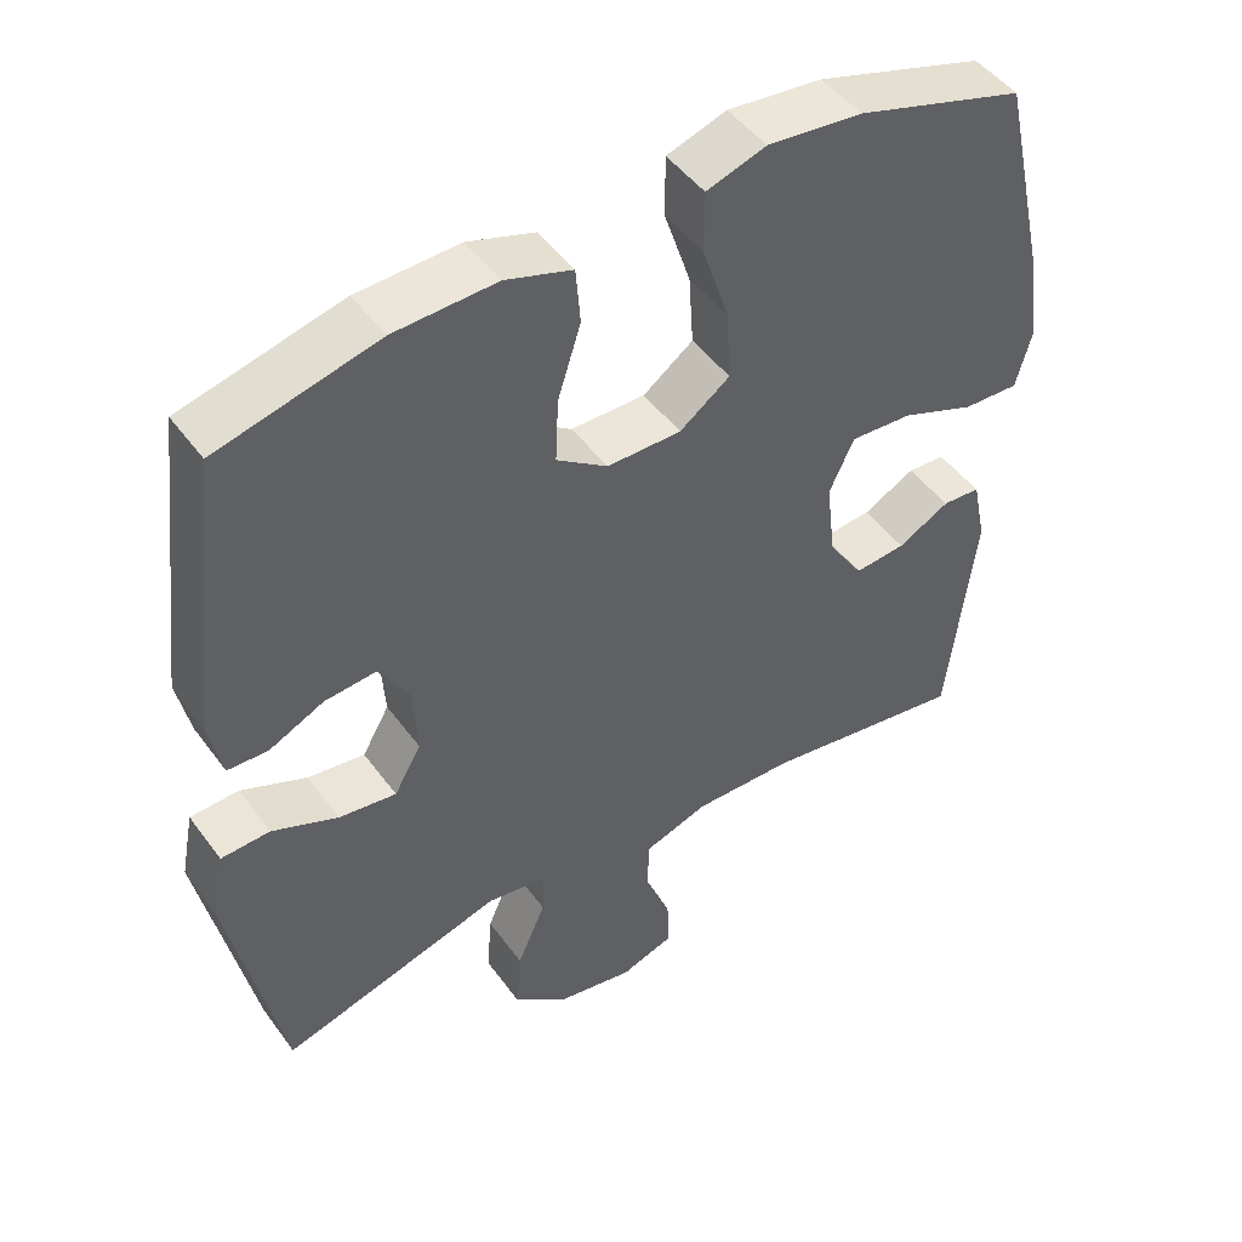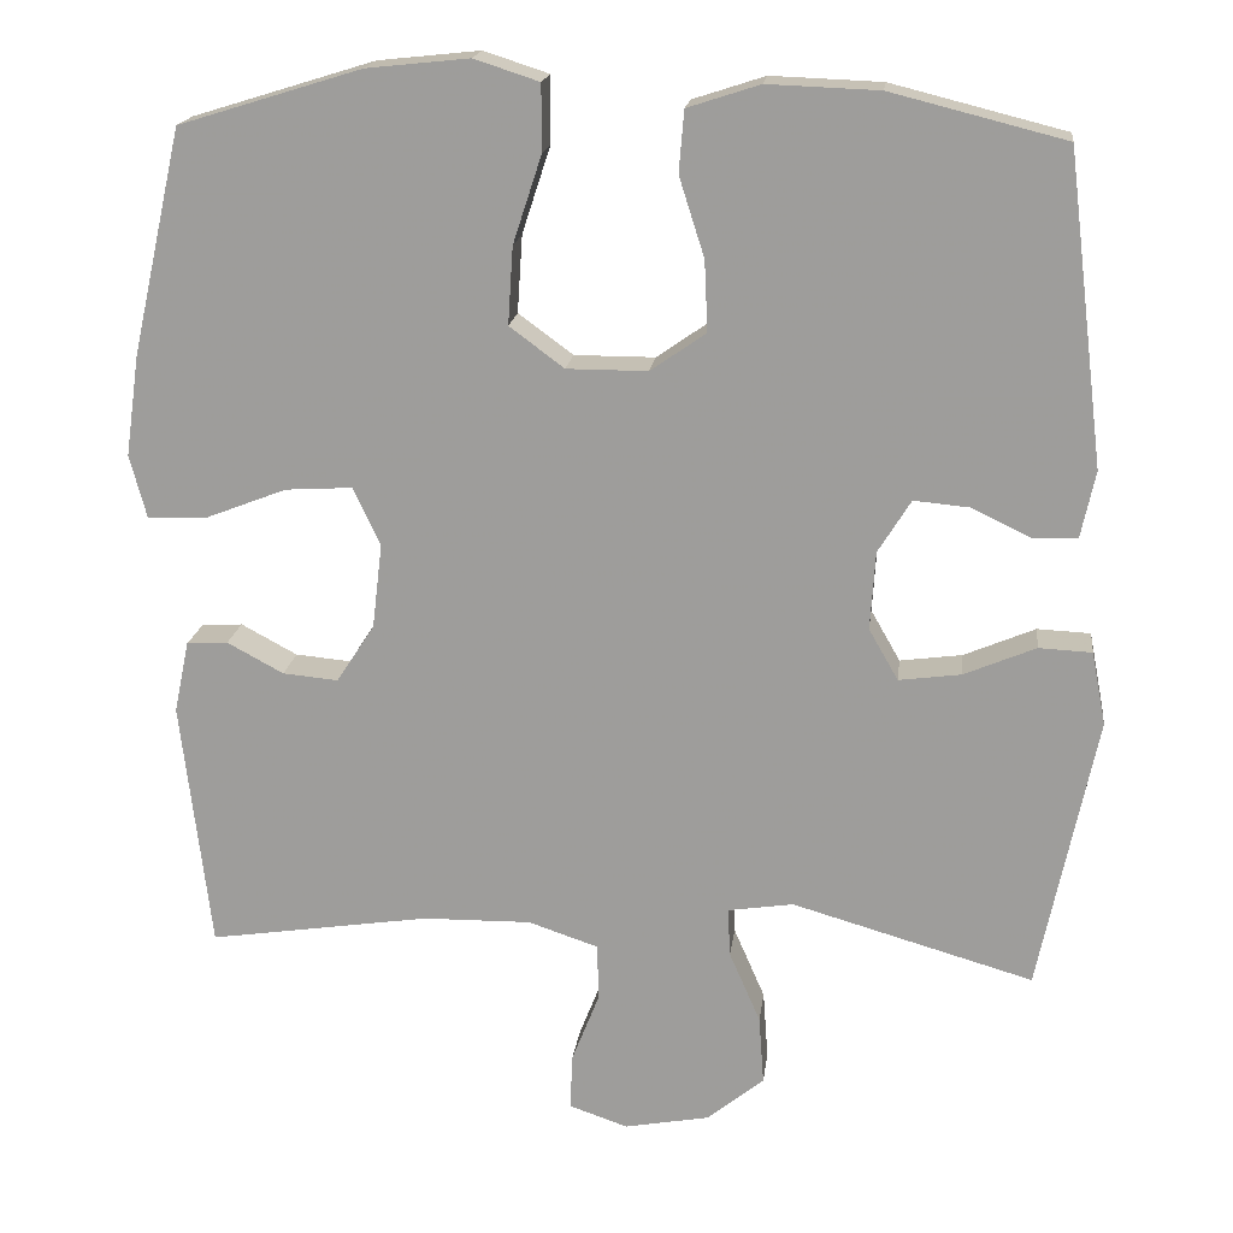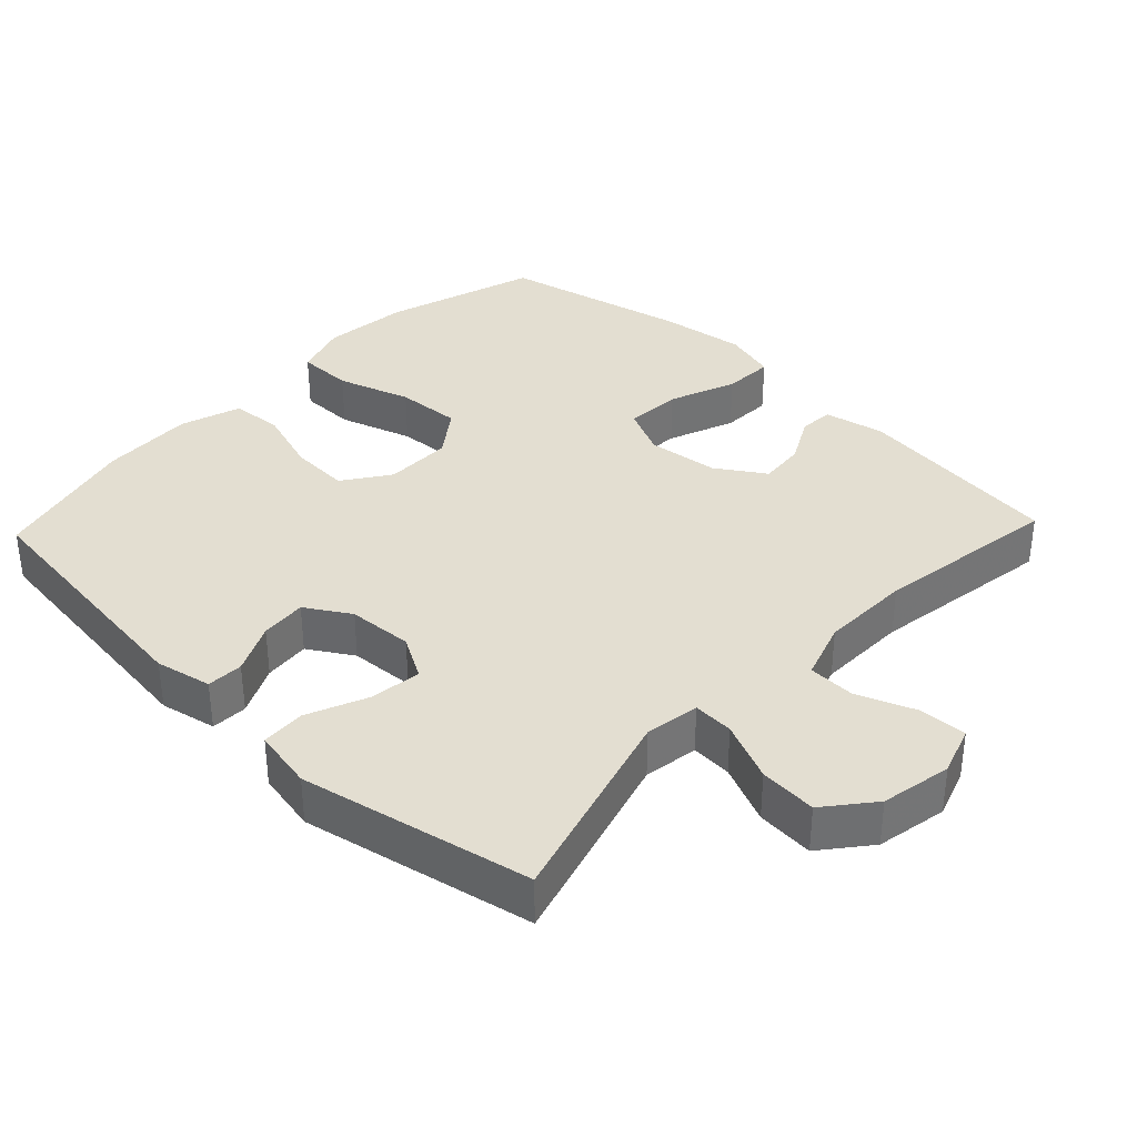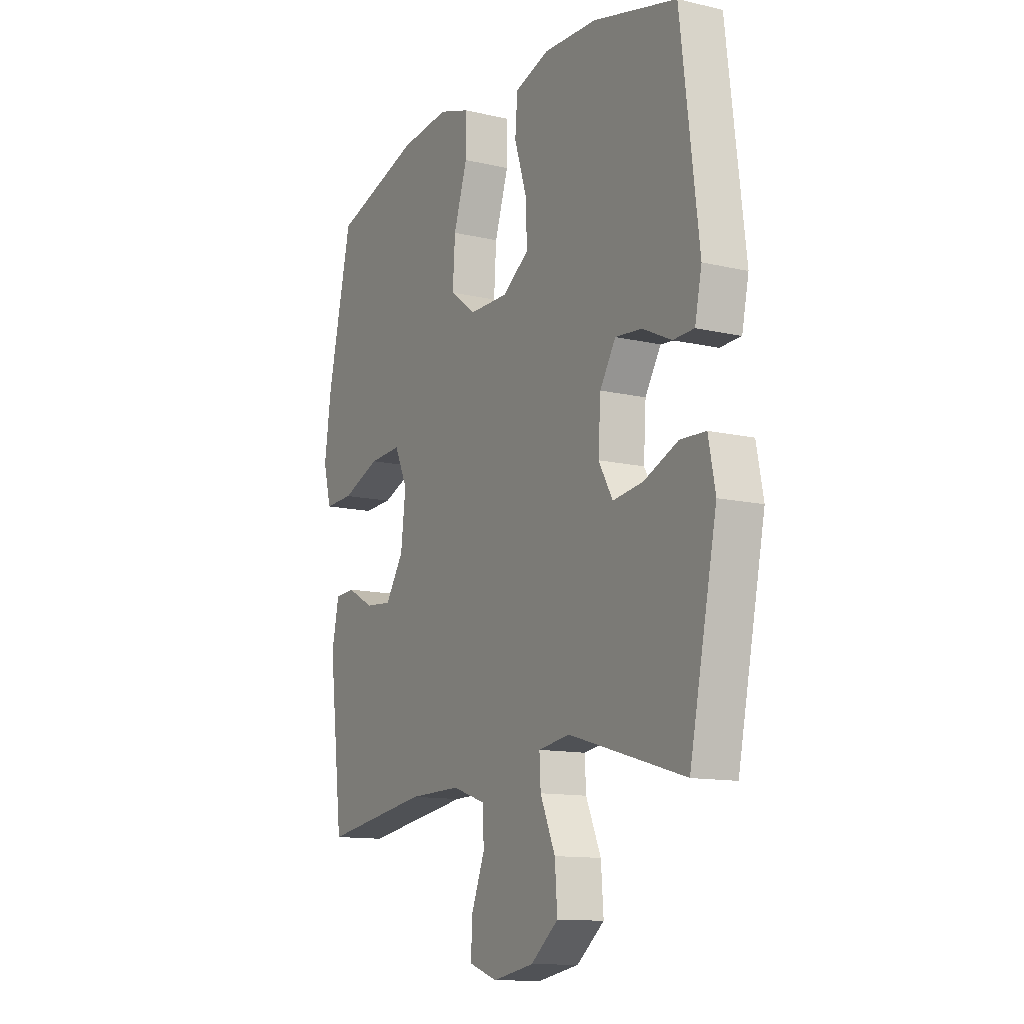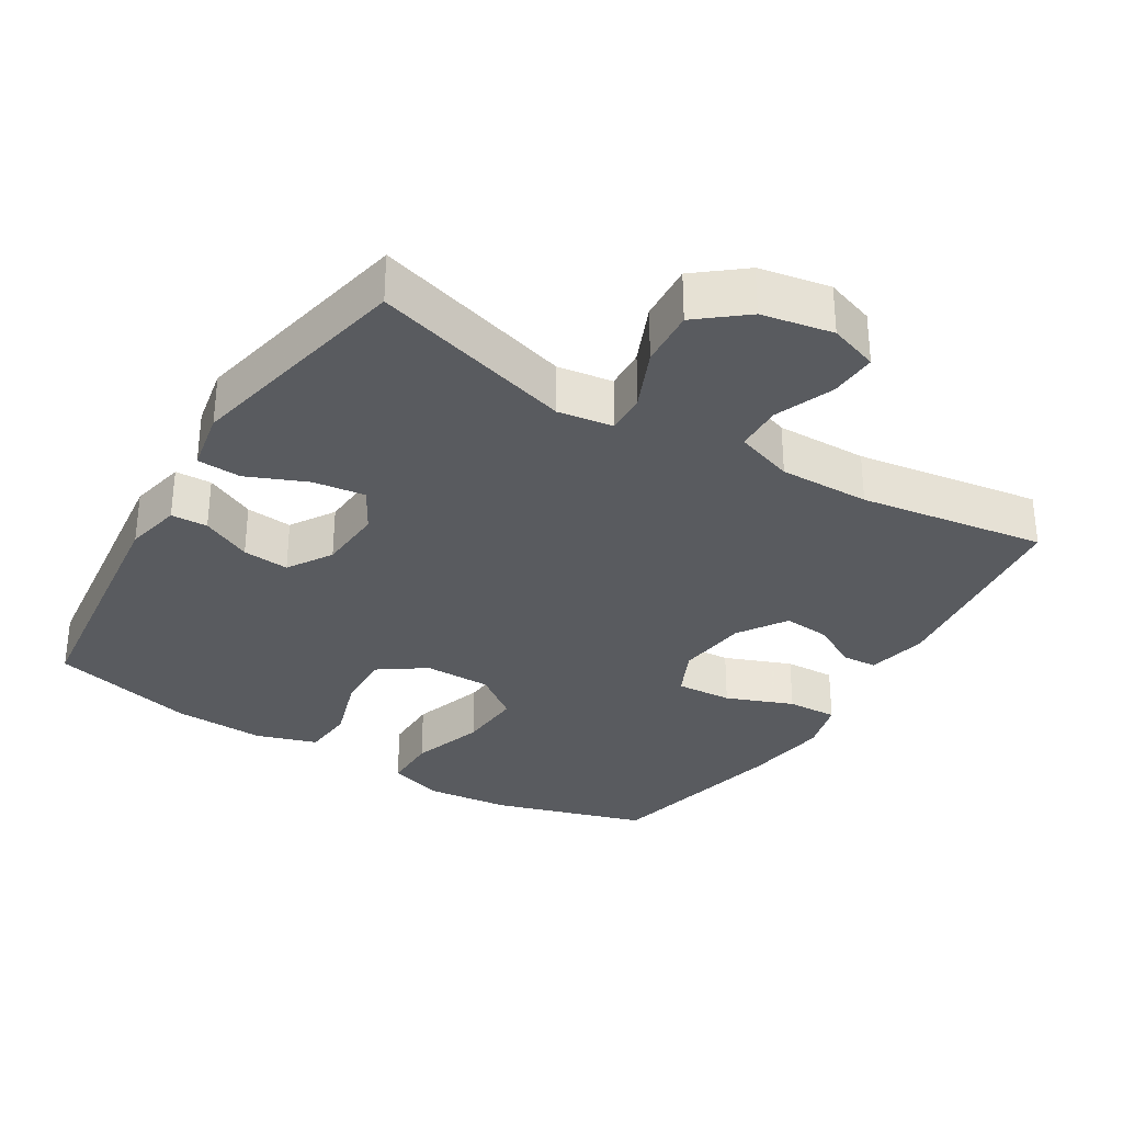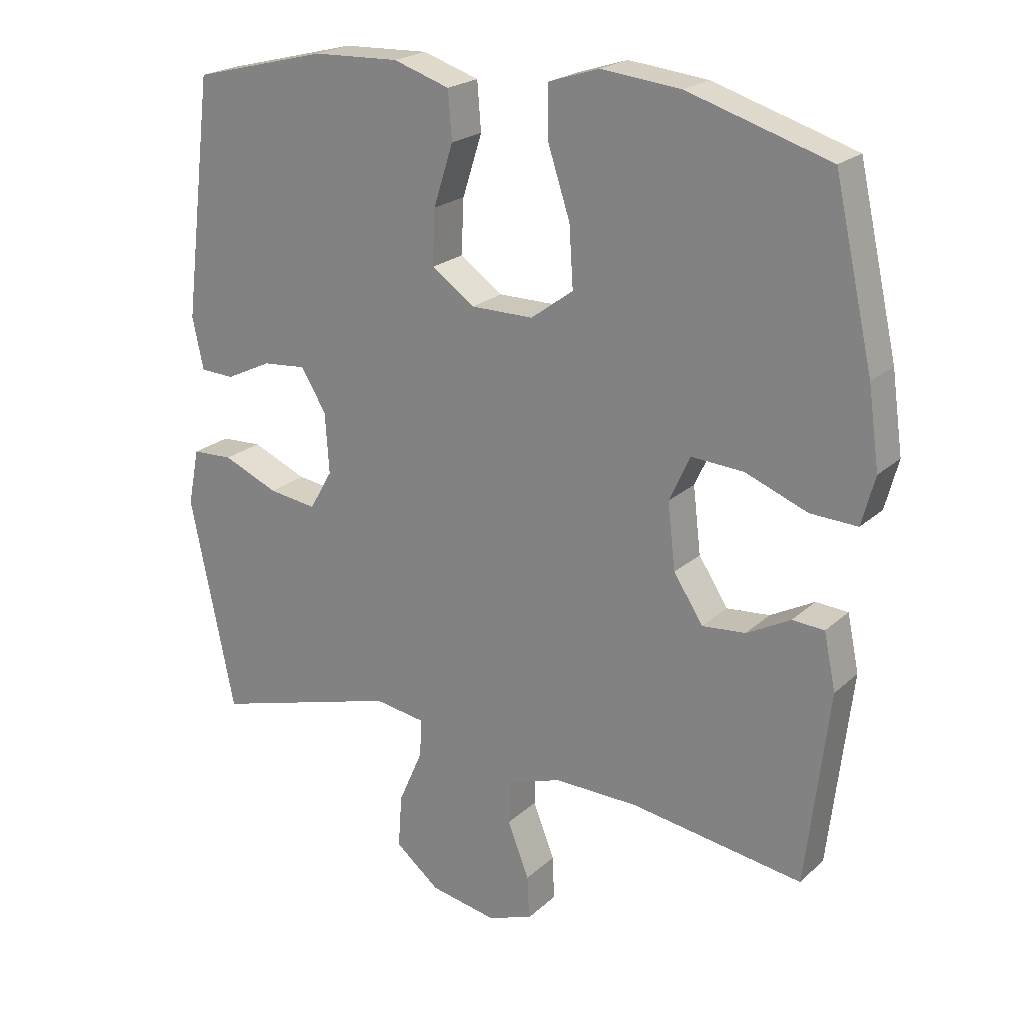
<metadata>
{"format":"obj","ext":"obj","renderer":"f3d","projection":"perspective","resolution":1024,"background":"white","views":[{"elev":47.7,"azim":145.6,"up":"+Z"},{"elev":18.2,"azim":7.0,"up":"+Z"},{"elev":36.0,"azim":133.6,"up":"+Y"},{"elev":-12.4,"azim":61.2,"up":"+Z"},{"elev":-32.2,"azim":148.5,"up":"+Y"},{"elev":21.7,"azim":-146.7,"up":"+Z"}]}
</metadata>
<code>
v 0.5 0.07 0.5
v 0.545 0.07 0.132
v 0.528 0.07 0.052
v 0.476 0.07 0.05
v 0.405 0.07 0.084
v 0.339 0.07 0.09
v 0.3 0.07 0.027
v 0.294 0.07 -0.066
v 0.329 0.07 -0.127
v 0.403 0.07 -0.117
v 0.488 0.07 -0.081
v 0.551 0.07 -0.084
v 0.568 0.07 -0.171
v 0.5 0.07 -0.5
v 0.213 0.07 -0.417
v 0.135 0.07 -0.429
v 0.138 0.07 -0.487
v 0.175 0.07 -0.572
v 0.181 0.07 -0.654
v 0.113 0.07 -0.709
v 0.012 0.07 -0.728
v -0.058 0.07 -0.704
v -0.055 0.07 -0.637
v -0.022 0.07 -0.553
v -0.024 0.07 -0.486
v -0.107 0.07 -0.458
v -0.236 0.07 -0.46
v -0.5 0.07 -0.5
v -0.535 0.07 -0.203
v -0.517 0.07 -0.117
v -0.468 0.07 -0.114
v -0.401 0.07 -0.15
v -0.335 0.07 -0.156
v -0.29 0.07 -0.087
v -0.278 0.07 0.014
v -0.31 0.07 0.083
v -0.39 0.07 0.078
v -0.485 0.07 0.041
v -0.557 0.07 0.038
v -0.577 0.07 0.113
v -0.56 0.07 0.234
v -0.5 0.07 0.5
v -0.283 0.07 0.567
v -0.161 0.07 0.58
v -0.084 0.07 0.555
v -0.084 0.07 0.476
v -0.118 0.07 0.372
v -0.124 0.07 0.28
v -0.059 0.07 0.232
v 0.037 0.07 0.232
v 0.103 0.07 0.278
v 0.099 0.07 0.362
v 0.069 0.07 0.456
v 0.075 0.07 0.529
v 0.161 0.07 0.557
v 0.293 0.07 0.552
v 0.5 0 0.5
v 0.545 0 0.132
v 0.528 0 0.052
v 0.476 0 0.05
v 0.405 0 0.084
v 0.339 0 0.09
v 0.3 0 0.027
v 0.294 0 -0.066
v 0.329 0 -0.127
v 0.403 0 -0.117
v 0.488 0 -0.081
v 0.551 0 -0.084
v 0.568 0 -0.171
v 0.5 0 -0.5
v 0.213 0 -0.417
v 0.135 0 -0.429
v 0.138 0 -0.487
v 0.175 0 -0.572
v 0.181 0 -0.654
v 0.113 0 -0.709
v 0.012 0 -0.728
v -0.058 0 -0.704
v -0.055 0 -0.637
v -0.022 0 -0.553
v -0.024 0 -0.486
v -0.107 0 -0.458
v -0.236 0 -0.46
v -0.5 0 -0.5
v -0.535 0 -0.203
v -0.517 0 -0.117
v -0.468 0 -0.114
v -0.401 0 -0.15
v -0.335 0 -0.156
v -0.29 0 -0.087
v -0.278 0 0.014
v -0.31 0 0.083
v -0.39 0 0.078
v -0.485 0 0.041
v -0.557 0 0.038
v -0.577 0 0.113
v -0.56 0 0.234
v -0.5 0 0.5
v -0.283 0 0.567
v -0.161 0 0.58
v -0.084 0 0.555
v -0.084 0 0.476
v -0.118 0 0.372
v -0.124 0 0.28
v -0.059 0 0.232
v 0.037 0 0.232
v 0.103 0 0.278
v 0.099 0 0.362
v 0.069 0 0.456
v 0.075 0 0.529
v 0.161 0 0.557
v 0.293 0 0.552
f 52 53 54 55
f 51 52 55 56
f 44 45 46 47
f 44 47 48
f 43 44 48
f 42 43 48
f 41 42 48 49
f 37 38 39 40
f 36 37 40 41
f 29 30 31 32
f 27 28 29 32
f 26 27 32 33
f 25 26 33 34
f 21 22 23 24
f 21 24 25
f 20 21 25
f 17 18 19 20
f 16 17 20 25
f 12 13 14 15
f 10 11 12 15
f 9 10 15 16
f 8 9 16 25
f 2 3 4 5
f 2 5 6
f 51 56 1 2
f 50 51 2 6
f 49 50 6 7
f 36 41 49 7
f 35 36 7 8
f 8 25 34 35
f 111 110 109 108
f 112 111 108 107
f 103 102 101 100
f 104 103 100
f 104 100 99
f 104 99 98
f 105 104 98 97
f 96 95 94 93
f 97 96 93 92
f 88 87 86 85
f 88 85 84 83
f 89 88 83 82
f 90 89 82 81
f 80 79 78 77
f 81 80 77
f 81 77 76
f 76 75 74 73
f 81 76 73 72
f 71 70 69 68
f 71 68 67 66
f 72 71 66 65
f 81 72 65 64
f 61 60 59 58
f 62 61 58
f 58 57 112 107
f 62 58 107 106
f 63 62 106 105
f 63 105 97 92
f 64 63 92 91
f 91 90 81 64
f 1 57 58 2
f 2 58 59 3
f 3 59 60 4
f 4 60 61 5
f 5 61 62 6
f 6 62 63 7
f 7 63 64 8
f 8 64 65 9
f 9 65 66 10
f 10 66 67 11
f 11 67 68 12
f 12 68 69 13
f 13 69 70 14
f 14 70 71 15
f 15 71 72 16
f 16 72 73 17
f 17 73 74 18
f 18 74 75 19
f 19 75 76 20
f 20 76 77 21
f 21 77 78 22
f 22 78 79 23
f 23 79 80 24
f 24 80 81 25
f 25 81 82 26
f 26 82 83 27
f 27 83 84 28
f 28 84 85 29
f 29 85 86 30
f 30 86 87 31
f 31 87 88 32
f 32 88 89 33
f 33 89 90 34
f 34 90 91 35
f 35 91 92 36
f 36 92 93 37
f 37 93 94 38
f 38 94 95 39
f 39 95 96 40
f 40 96 97 41
f 41 97 98 42
f 42 98 99 43
f 43 99 100 44
f 44 100 101 45
f 45 101 102 46
f 46 102 103 47
f 47 103 104 48
f 48 104 105 49
f 49 105 106 50
f 50 106 107 51
f 51 107 108 52
f 52 108 109 53
f 53 109 110 54
f 54 110 111 55
f 55 111 112 56
f 56 112 57 1

</code>
